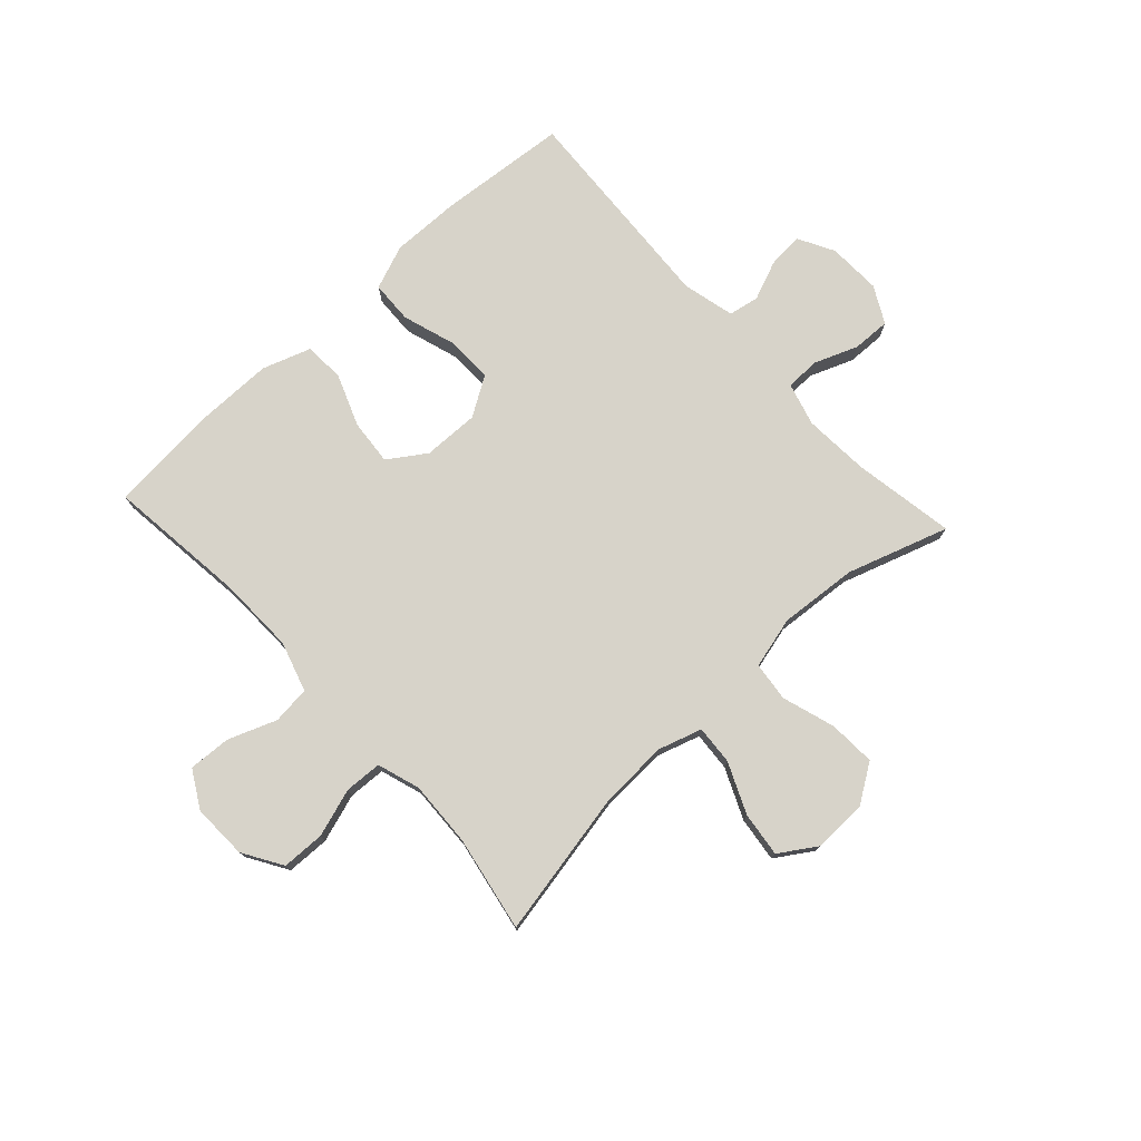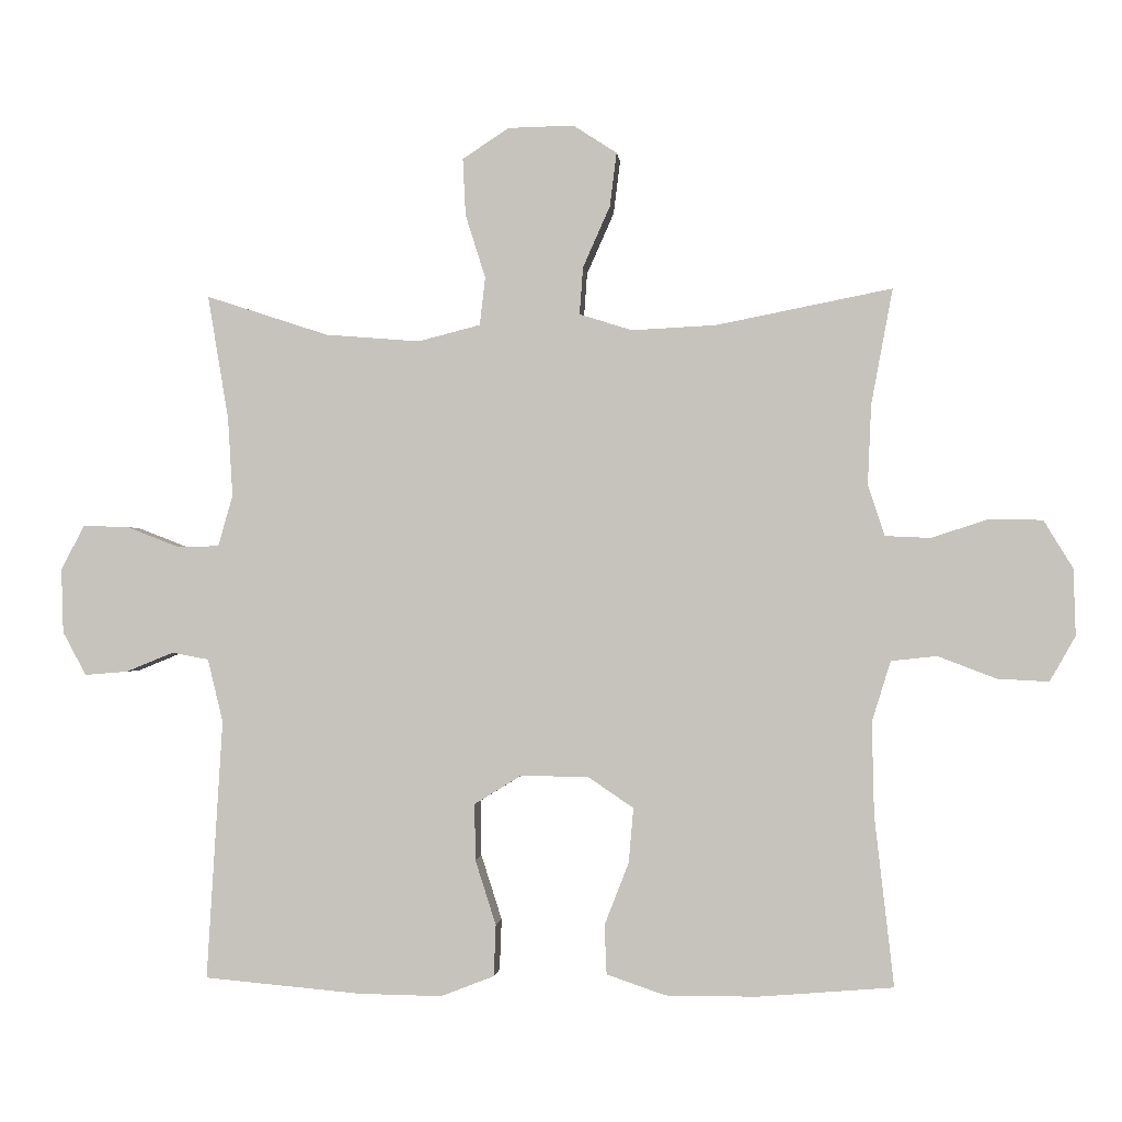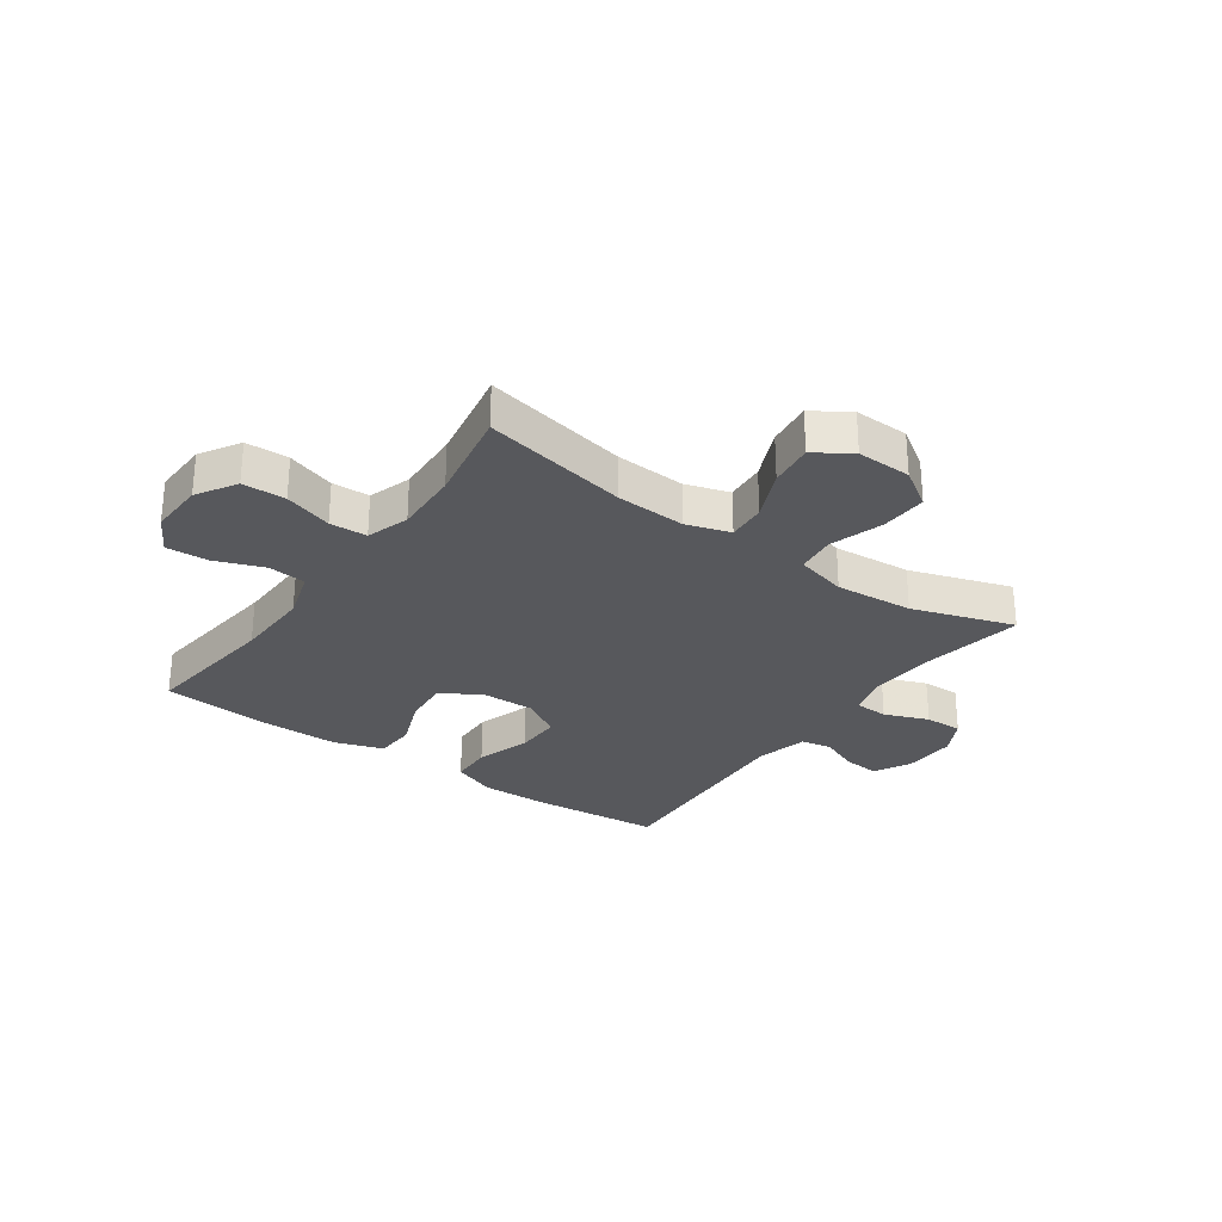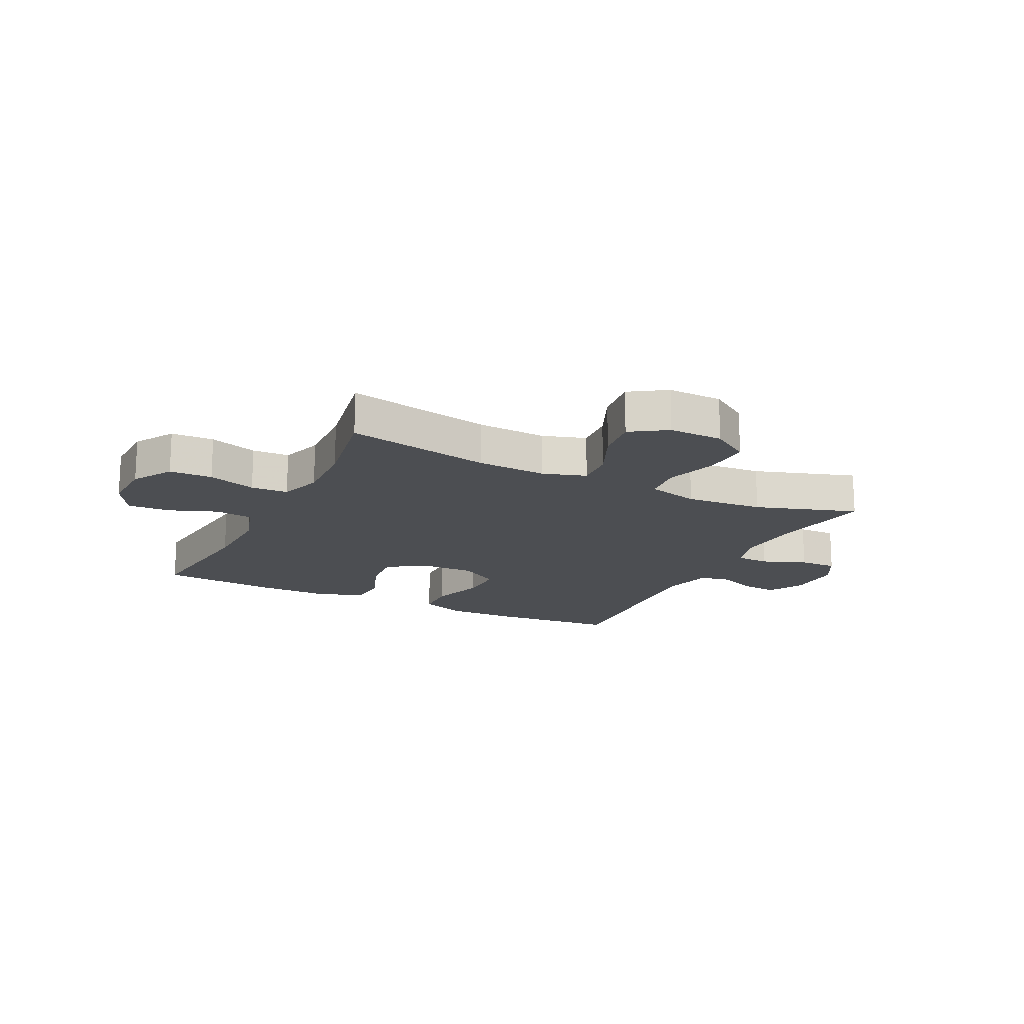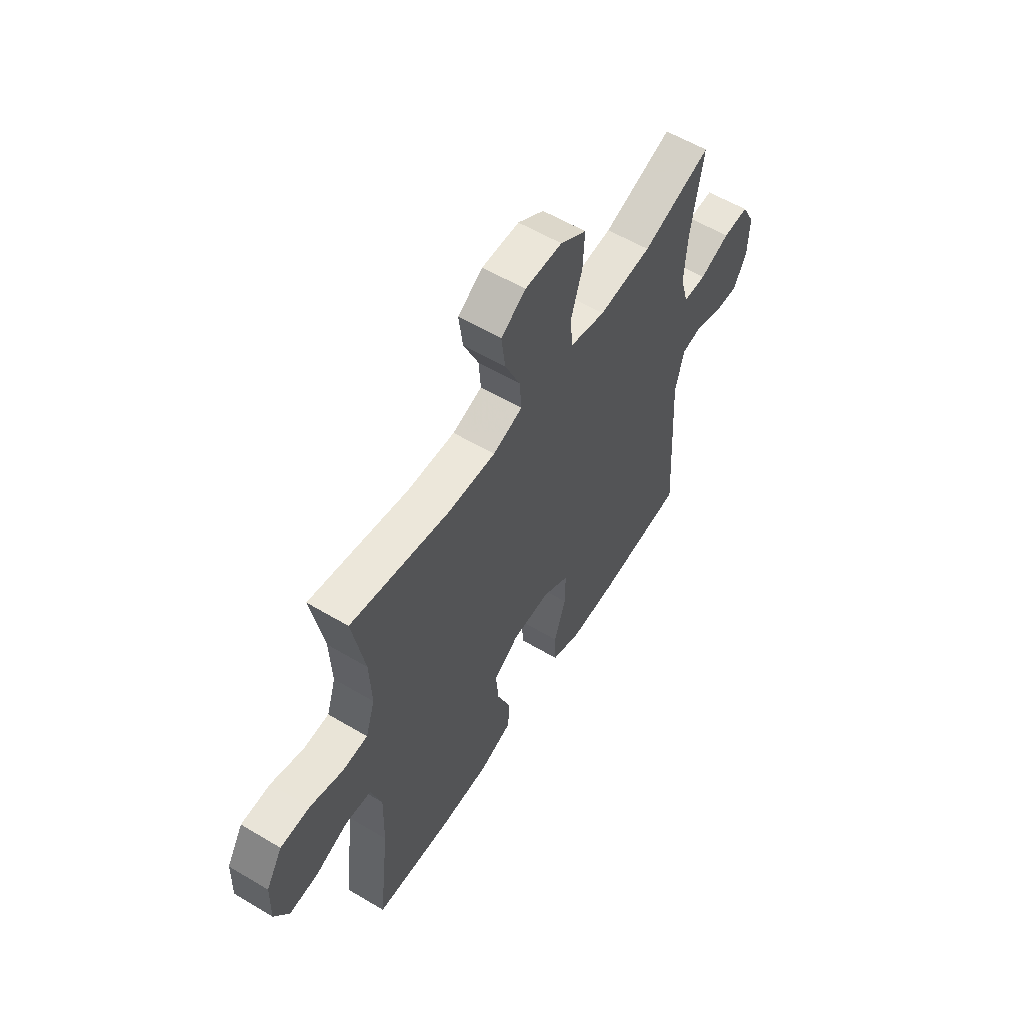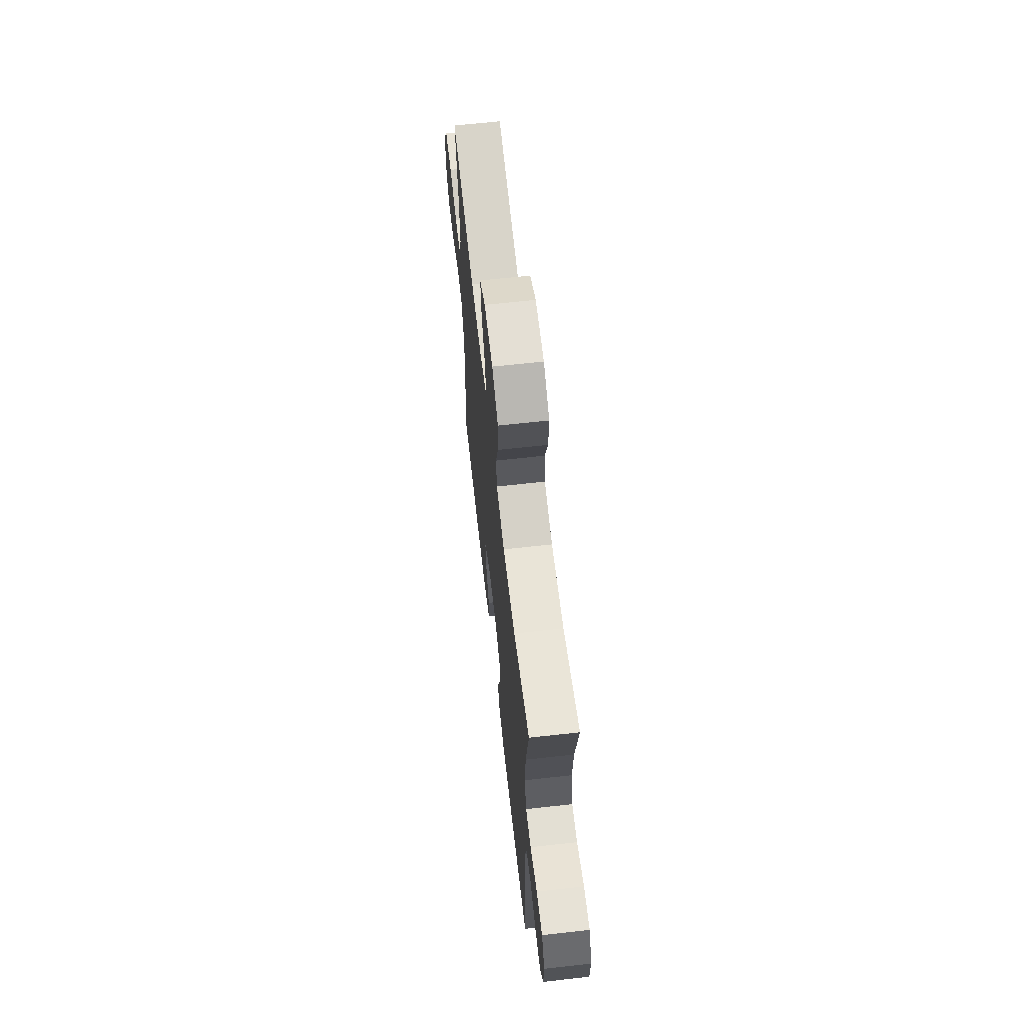
<metadata>
{"format":"obj","ext":"obj","renderer":"f3d","projection":"perspective","resolution":1024,"background":"white","views":[{"elev":76.1,"azim":-42.7,"up":"+Y"},{"elev":-1.0,"azim":-174.4,"up":"+Z"},{"elev":-28.5,"azim":-35.4,"up":"+Y"},{"elev":-16.9,"azim":-26.3,"up":"+Y"},{"elev":57.9,"azim":-58.3,"up":"+Z"},{"elev":65.1,"azim":83.6,"up":"+Z"}]}
</metadata>
<code>
v -0.5 0.07 0.5
v -0.246 0.07 0.45
v -0.125 0.07 0.444
v -0.049 0.07 0.468
v -0.054 0.07 0.536
v -0.093 0.07 0.624
v -0.103 0.07 0.702
v -0.04 0.07 0.743
v 0.055 0.07 0.741
v 0.122 0.07 0.697
v 0.118 0.07 0.615
v 0.089 0.07 0.523
v 0.097 0.07 0.454
v 0.187 0.07 0.431
v 0.323 0.07 0.442
v 0.5 0.07 0.5
v 0.47 0.07 0.321
v 0.463 0.07 0.207
v 0.484 0.07 0.133
v 0.543 0.07 0.131
v 0.62 0.07 0.161
v 0.686 0.07 0.163
v 0.72 0.07 0.099
v 0.717 0.07 0.006
v 0.683 0.07 -0.057
v 0.621 0.07 -0.052
v 0.552 0.07 -0.024
v 0.499 0.07 -0.034
v 0.477 0.07 -0.125
v 0.5 0.07 -0.5
v 0.274 0.07 -0.52
v 0.153 0.07 -0.522
v 0.076 0.07 -0.492
v 0.073 0.07 -0.418
v 0.103 0.07 -0.324
v 0.104 0.07 -0.243
v 0.036 0.07 -0.201
v -0.062 0.07 -0.203
v -0.127 0.07 -0.247
v -0.12 0.07 -0.326
v -0.085 0.07 -0.416
v -0.088 0.07 -0.487
v -0.173 0.07 -0.516
v -0.304 0.07 -0.516
v -0.5 0.07 -0.5
v -0.472 0.07 -0.255
v -0.469 0.07 -0.121
v -0.496 0.07 -0.034
v -0.562 0.07 -0.027
v -0.646 0.07 -0.059
v -0.72 0.07 -0.063
v -0.757 0.07 0.002
v -0.754 0.07 0.098
v -0.712 0.07 0.167
v -0.637 0.07 0.169
v -0.553 0.07 0.142
v -0.488 0.07 0.145
v -0.464 0.07 0.219
v -0.469 0.07 0.333
v -0.5 0 0.5
v -0.246 0 0.45
v -0.125 0 0.444
v -0.049 0 0.468
v -0.054 0 0.536
v -0.093 0 0.624
v -0.103 0 0.702
v -0.04 0 0.743
v 0.055 0 0.741
v 0.122 0 0.697
v 0.118 0 0.615
v 0.089 0 0.523
v 0.097 0 0.454
v 0.187 0 0.431
v 0.323 0 0.442
v 0.5 0 0.5
v 0.47 0 0.321
v 0.463 0 0.207
v 0.484 0 0.133
v 0.543 0 0.131
v 0.62 0 0.161
v 0.686 0 0.163
v 0.72 0 0.099
v 0.717 0 0.006
v 0.683 0 -0.057
v 0.621 0 -0.052
v 0.552 0 -0.024
v 0.499 0 -0.034
v 0.477 0 -0.125
v 0.5 0 -0.5
v 0.274 0 -0.52
v 0.153 0 -0.522
v 0.076 0 -0.492
v 0.073 0 -0.418
v 0.103 0 -0.324
v 0.104 0 -0.243
v 0.036 0 -0.201
v -0.062 0 -0.203
v -0.127 0 -0.247
v -0.12 0 -0.326
v -0.085 0 -0.416
v -0.088 0 -0.487
v -0.173 0 -0.516
v -0.304 0 -0.516
v -0.5 0 -0.5
v -0.472 0 -0.255
v -0.469 0 -0.121
v -0.496 0 -0.034
v -0.562 0 -0.027
v -0.646 0 -0.059
v -0.72 0 -0.063
v -0.757 0 0.002
v -0.754 0 0.098
v -0.712 0 0.167
v -0.637 0 0.169
v -0.553 0 0.142
v -0.488 0 0.145
v -0.464 0 0.219
v -0.469 0 0.333
f 54 55 56
f 53 54 56
f 52 53 56
f 51 52 56
f 50 51 56
f 49 50 56
f 48 49 56 57
f 47 48 57 58
f 44 45 46
f 43 44 46
f 42 43 46
f 41 42 46
f 40 41 46
f 39 40 46 47
f 38 39 47 58
f 33 34 35
f 32 33 35
f 31 32 35
f 30 31 35
f 29 30 35
f 28 29 35 36
f 25 26 27
f 24 25 27
f 23 24 27
f 22 23 27
f 21 22 27
f 20 21 27
f 19 20 27 28
f 28 36 37
f 19 28 37
f 18 19 37
f 15 16 17
f 38 58 59
f 37 38 59
f 18 37 59
f 17 18 59
f 15 17 59
f 14 15 59
f 10 11 12
f 9 10 12
f 8 9 12
f 7 8 12
f 6 7 12
f 5 6 12
f 59 1 2
f 59 2 3
f 59 3 4
f 14 59 4
f 13 14 4
f 4 5 12 13
f 115 114 113
f 115 113 112
f 115 112 111
f 115 111 110
f 115 110 109
f 115 109 108
f 116 115 108 107
f 117 116 107 106
f 105 104 103
f 105 103 102
f 105 102 101
f 105 101 100
f 105 100 99
f 106 105 99 98
f 117 106 98 97
f 94 93 92
f 94 92 91
f 94 91 90
f 94 90 89
f 94 89 88
f 95 94 88 87
f 86 85 84
f 86 84 83
f 86 83 82
f 86 82 81
f 86 81 80
f 86 80 79
f 87 86 79 78
f 96 95 87
f 96 87 78
f 96 78 77
f 76 75 74
f 118 117 97
f 118 97 96
f 118 96 77
f 118 77 76
f 118 76 74
f 118 74 73
f 71 70 69
f 71 69 68
f 71 68 67
f 71 67 66
f 71 66 65
f 71 65 64
f 61 60 118
f 62 61 118
f 63 62 118
f 63 118 73
f 63 73 72
f 72 71 64 63
f 1 60 61 2
f 2 61 62 3
f 3 62 63 4
f 4 63 64 5
f 5 64 65 6
f 6 65 66 7
f 7 66 67 8
f 8 67 68 9
f 9 68 69 10
f 10 69 70 11
f 11 70 71 12
f 12 71 72 13
f 13 72 73 14
f 14 73 74 15
f 15 74 75 16
f 16 75 76 17
f 17 76 77 18
f 18 77 78 19
f 19 78 79 20
f 20 79 80 21
f 21 80 81 22
f 22 81 82 23
f 23 82 83 24
f 24 83 84 25
f 25 84 85 26
f 26 85 86 27
f 27 86 87 28
f 28 87 88 29
f 29 88 89 30
f 30 89 90 31
f 31 90 91 32
f 32 91 92 33
f 33 92 93 34
f 34 93 94 35
f 35 94 95 36
f 36 95 96 37
f 37 96 97 38
f 38 97 98 39
f 39 98 99 40
f 40 99 100 41
f 41 100 101 42
f 42 101 102 43
f 43 102 103 44
f 44 103 104 45
f 45 104 105 46
f 46 105 106 47
f 47 106 107 48
f 48 107 108 49
f 49 108 109 50
f 50 109 110 51
f 51 110 111 52
f 52 111 112 53
f 53 112 113 54
f 54 113 114 55
f 55 114 115 56
f 56 115 116 57
f 57 116 117 58
f 58 117 118 59
f 59 118 60 1

</code>
